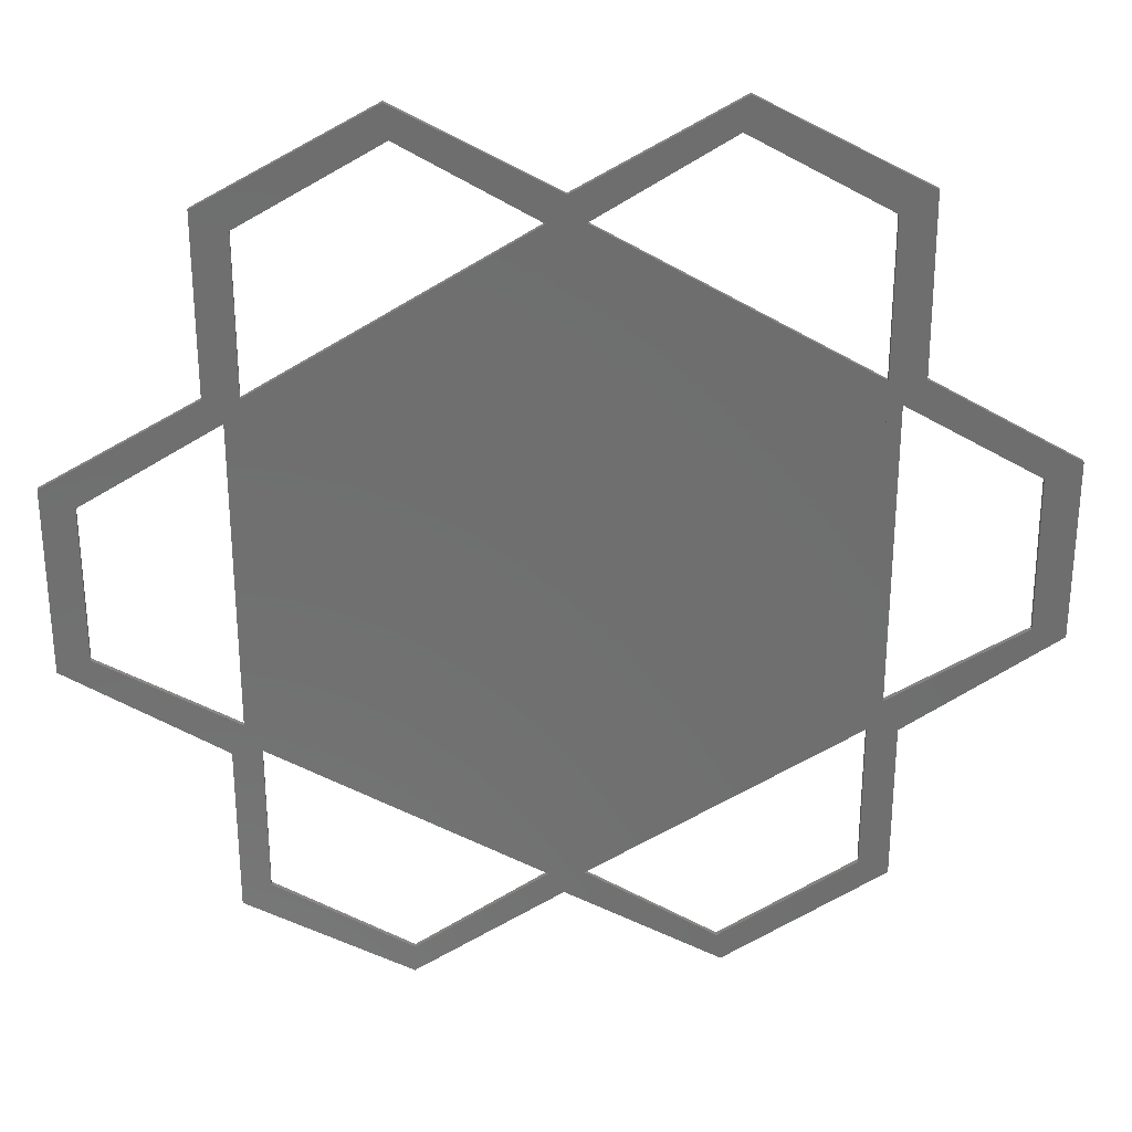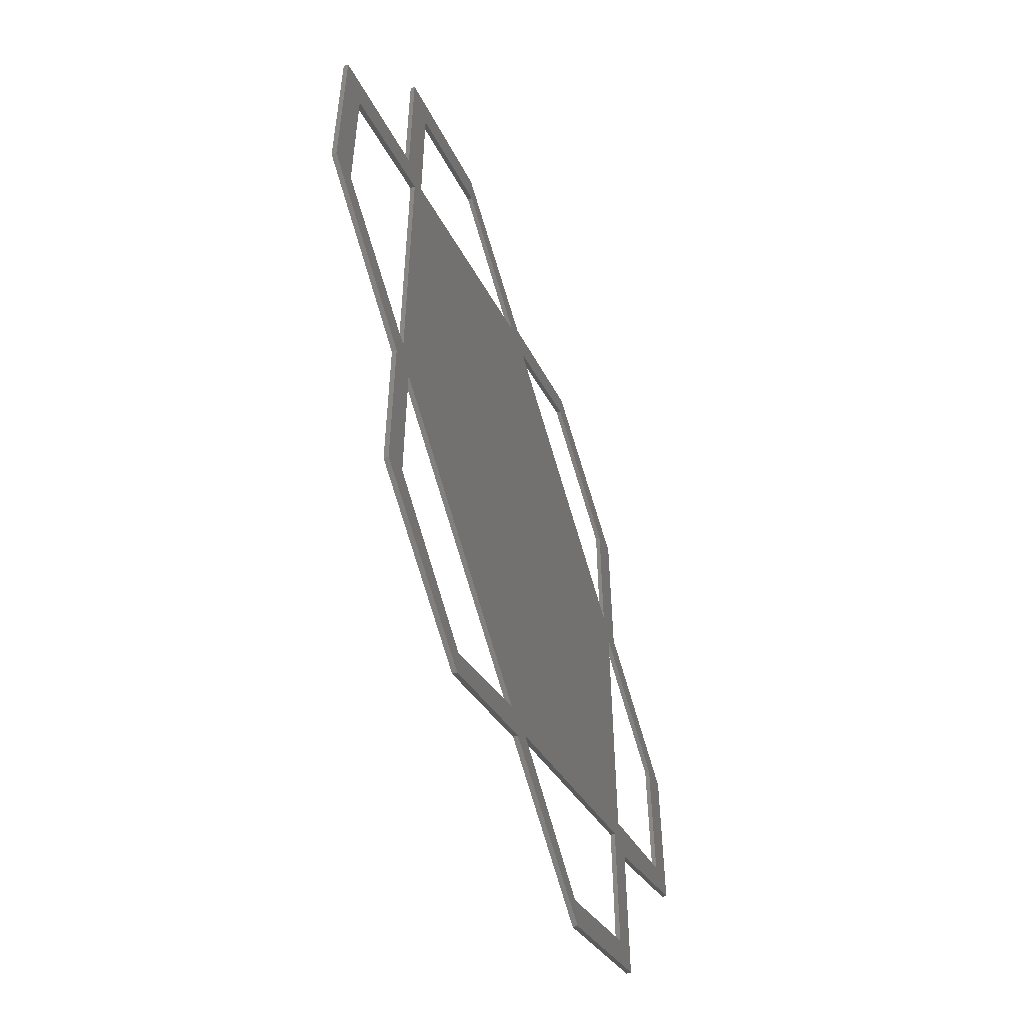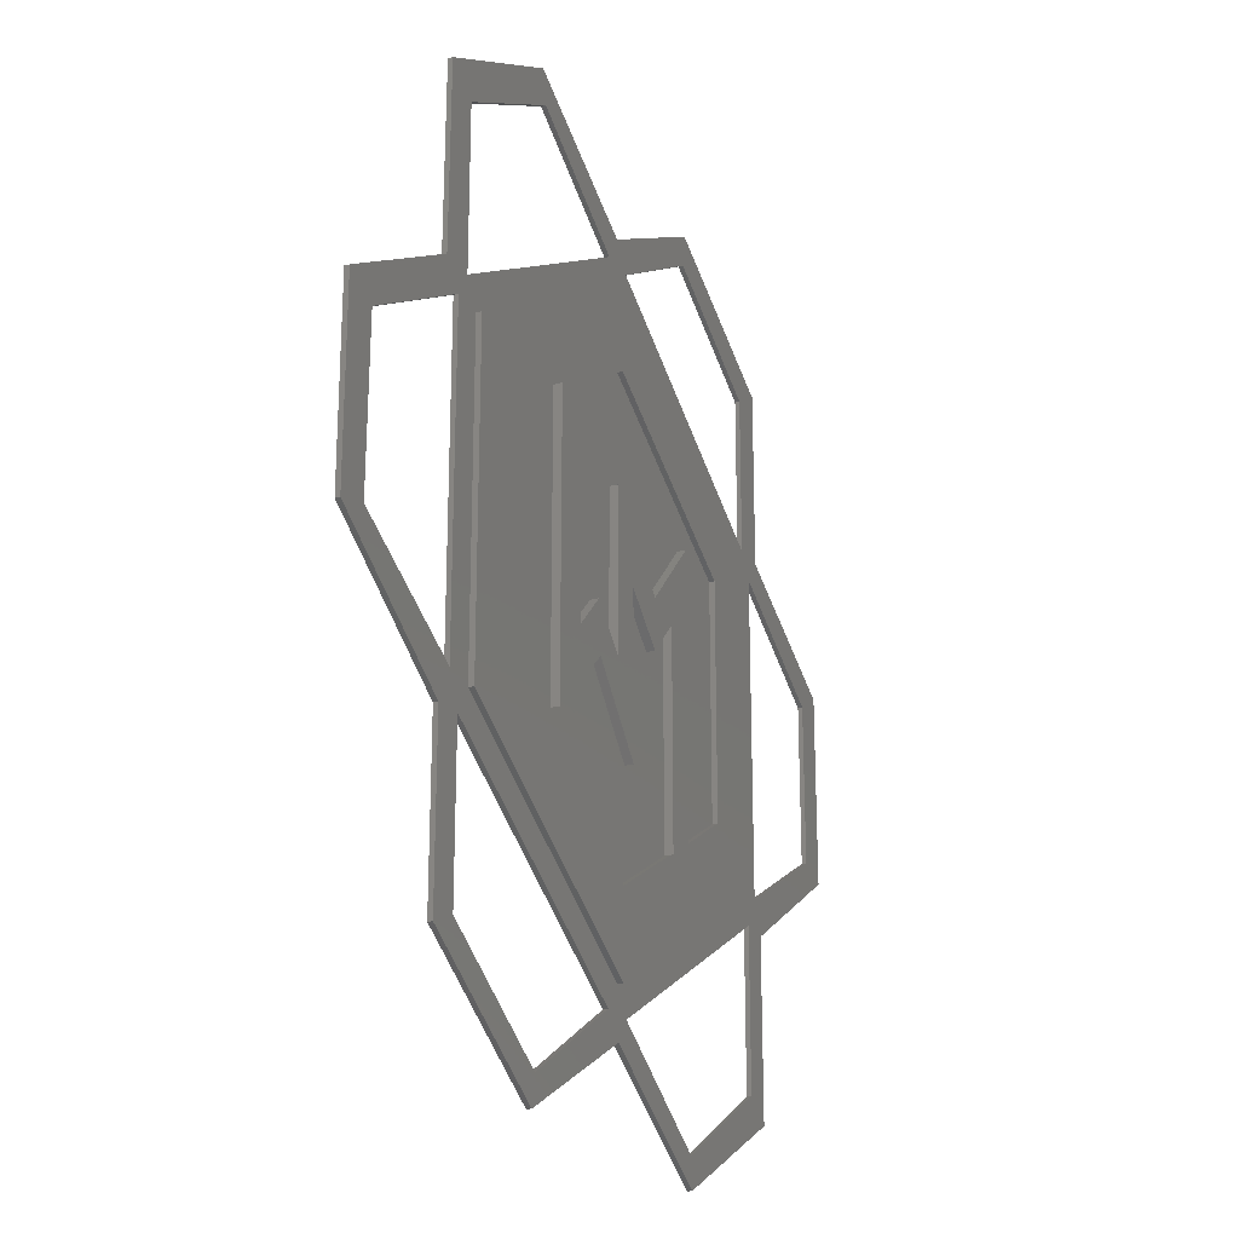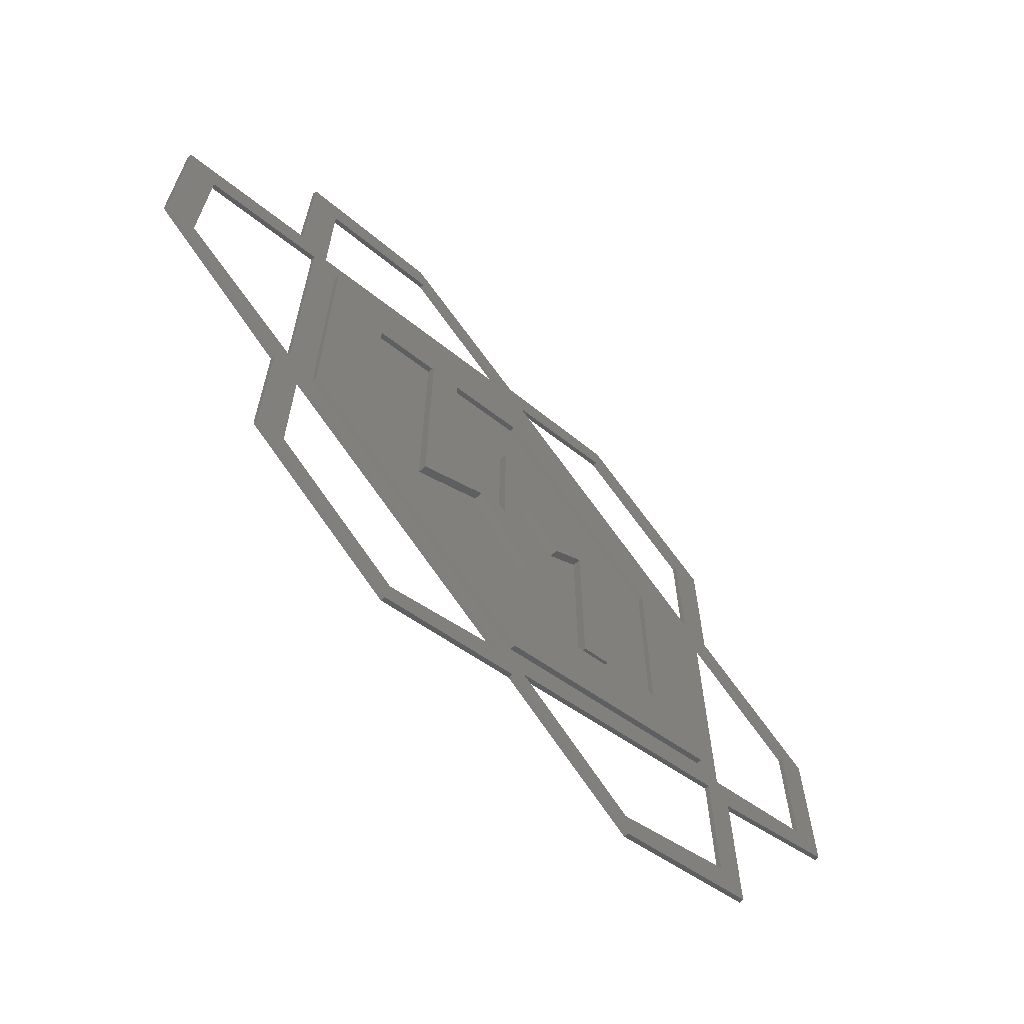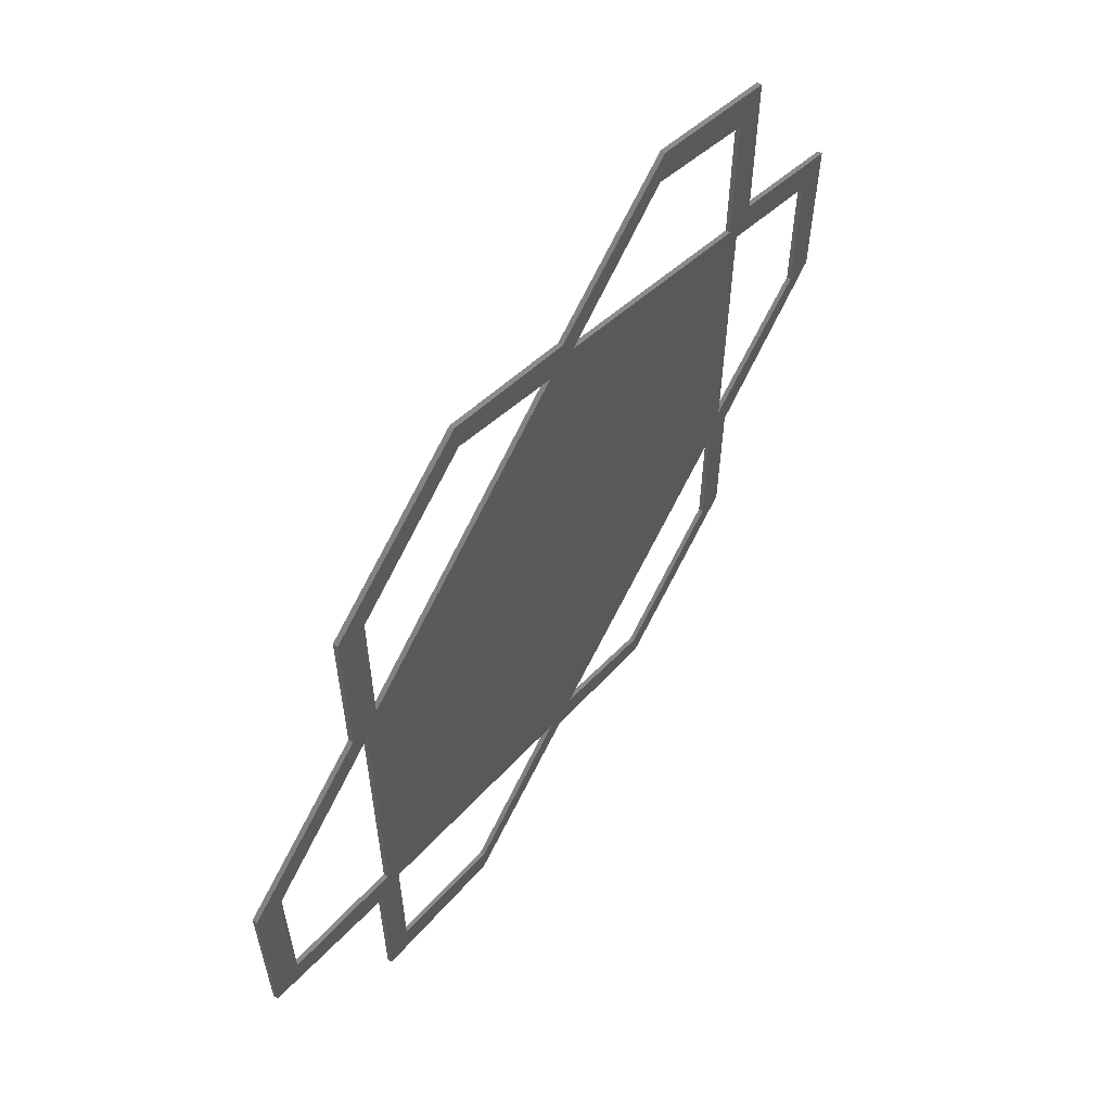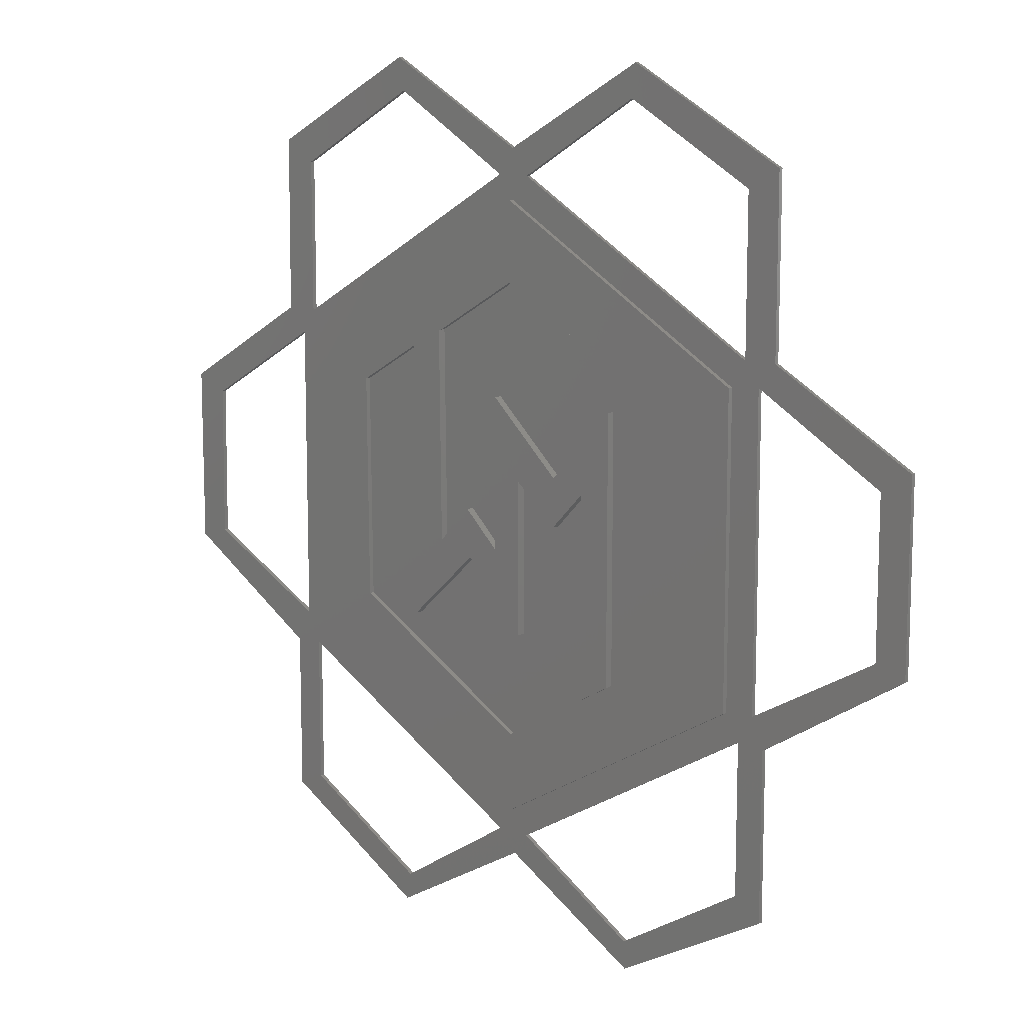
<metadata>
{"format":"stl","ext":"stl","renderer":"f3d","projection":"perspective","resolution":1024,"background":"white","views":[{"elev":29.4,"azim":176.3,"up":"+Y"},{"elev":-56.0,"azim":110.0,"up":"+Y"},{"elev":-23.1,"azim":-65.9,"up":"+Y"},{"elev":-67.3,"azim":-47.5,"up":"+Y"},{"elev":61.7,"azim":122.6,"up":"+Y"},{"elev":11.7,"azim":41.6,"up":"+Y"}]}
</metadata>
<code>
# stl→obj: 144 verts, 308 faces
v 20.02 107.2 0.6
v 41.79 119 0
v 20.02 107.2 0
v 41.79 119 0.6
v 62.15 107.7 0
v 62.15 107.7 0.6
v 82.48 119 0
v 82.48 119 0.6
v 104.5 106.9 0
v 104.5 106.9 0.6
v 104.5 83.47 0.6
v 104.5 83.47 0
v 124.3 72.42 0
v 124.3 72.42 0.6
v 124.3 47.32 0.6
v 124.3 47.32 0
v 103.9 34.72 0
v 103.9 34.72 0.6
v 103.9 11.89 0.6
v 103.9 11.89 0
v 82.11 0 0
v 82.11 -6.93e-34 0.6
v 62.57 11.65 0
v 62.57 11.65 0.6
v 41.95 0 0
v 41.95 -6.93e-34 0.6
v 20.46 12.85 0
v 20.46 12.85 0.6
v 20.46 34.72 0.6
v 20.46 34.72 0
v 0.1999 47.57 0
v 0.1999 47.57 0.6
v 0.1999 71.95 0.6
v 0.1999 71.95 0
v 19.84 83.48 0
v 19.84 83.48 0.6
v 4.815 69.79 0
v 4.598 48.86 0.6
v 4.598 48.86 0
v 4.815 69.79 0.6
v 22.57 39.12 0
v 22.57 39.12 0.6
v 22.57 80.22 0.6
v 22.57 80.22 0
v 102.1 80.31 0
v 102.1 38.78 0.6
v 102.1 38.78 0
v 102.1 80.31 0.6
v 120.1 48.86 0
v 120.1 48.86 0.6
v 120.1 69.79 0.6
v 120.1 69.79 0
v 42.59 114.5 0.6
v 24.46 104.3 0
v 42.59 114.5 0
v 24.46 104.3 0.6
v 24.46 83.45 0.6
v 24.46 83.45 0
v 59.93 104.2 0
v 59.93 104.2 0.6
v 24.46 35.01 0
v 24.46 14.63 0.6
v 24.46 14.63 0
v 24.46 35.01 0.6
v 42.59 3.777 0
v 42.59 3.777 0.6
v 59.93 14.63 0
v 59.93 14.63 0.6
v 81.94 114.5 0.6
v 64.6 104.2 0
v 81.94 114.5 0
v 64.6 104.2 0.6
v 100.1 83.45 0
v 100.1 83.45 0.6
v 100.1 104.3 0.6
v 100.1 104.3 0
v 100.1 35.01 0.6
v 64.6 14.63 0
v 100.1 35.01 0
v 64.6 14.63 0.6
v 81.94 3.777 0
v 81.94 3.777 0.6
v 100.1 14.63 0
v 100.1 14.63 0.6
v 62.27 17.9 0.6
v 98.15 38.52 0.6
v 98.15 79.94 0.6
v 26.57 80.05 0.6
v 26.57 38.41 0.6
v 62.27 100.9 0.6
v 89.18 44.21 0.6
v 79.41 74.86 0.6
v 79.41 38.45 0.6
v 50.17 54.08 0.6
v 62.17 90.21 0.6
v 49.85 82.94 0.6
v 54.97 59 0.6
v 60.03 74.86 0.6
v 60.03 54.08 0.6
v 70.29 65.18 0.6
v 89.18 74.86 0.6
v 62.41 28.7 0.6
v 45.25 42.98 0.6
v 35.8 44.21 0.6
v 55.44 52.4 0.6
v 64.16 42.98 0.6
v 75.01 35.97 0.6
v 64.16 63.91 0.6
v 70.2 58.6 0.6
v 75.01 63.61 0.6
v 45.25 80.61 0.6
v 35.53 74.86 0.6
v 26.57 80.05 1.289
v 62.27 100.9 1.289
v 26.57 38.41 1.289
v 62.27 17.9 1.289
v 98.15 38.52 1.289
v 98.15 79.94 1.289
v 79.41 74.86 1.689
v 70.29 65.18 1.689
v 60.03 74.86 1.689
v 60.03 54.08 1.689
v 54.97 59 1.689
v 50.17 54.08 1.689
v 55.44 52.4 1.689
v 45.25 42.98 1.689
v 64.16 42.98 1.689
v 64.16 63.91 1.689
v 70.2 58.6 1.689
v 75.01 63.61 1.689
v 89.18 74.86 1.289
v 89.18 44.21 1.289
v 35.8 44.21 1.289
v 35.53 74.86 1.289
v 62.17 90.21 1.289
v 62.41 28.7 1.289
v 45.25 80.61 1.289
v 49.85 82.94 1.289
v 75.01 35.97 1.289
v 79.41 38.45 1.289
v 75.01 35.97 1.689
v 79.41 38.45 1.689
v 49.85 82.94 1.689
v 45.25 80.61 1.689
f 1 2 3
f 2 1 4
f 4 5 2
f 5 4 6
f 6 7 5
f 7 6 8
f 8 9 7
f 9 8 10
f 9 11 12
f 11 9 10
f 11 13 12
f 13 11 14
f 13 15 16
f 15 13 14
f 15 17 16
f 17 15 18
f 17 19 20
f 19 17 18
f 19 21 20
f 21 19 22
f 22 23 21
f 23 22 24
f 24 25 23
f 25 24 26
f 26 27 25
f 27 26 28
f 29 27 28
f 27 29 30
f 29 31 30
f 31 29 32
f 33 31 32
f 31 33 34
f 33 35 34
f 35 33 36
f 1 35 36
f 35 1 3
f 37 38 39
f 38 37 40
f 38 41 39
f 41 38 42
f 43 41 42
f 41 43 44
f 43 37 44
f 37 43 40
f 45 46 47
f 46 45 48
f 46 49 47
f 49 46 50
f 51 49 50
f 49 51 52
f 53 54 55
f 54 53 56
f 54 57 58
f 57 54 56
f 57 59 58
f 59 57 60
f 60 55 59
f 55 60 53
f 61 62 63
f 62 61 64
f 62 65 63
f 65 62 66
f 66 67 65
f 67 66 68
f 68 61 67
f 61 68 64
f 69 70 71
f 70 69 72
f 72 73 70
f 73 72 74
f 75 73 74
f 73 75 76
f 75 71 76
f 71 75 69
f 77 78 79
f 78 77 80
f 80 81 78
f 81 80 82
f 82 83 81
f 83 82 84
f 77 83 84
f 83 77 79
f 51 45 52
f 45 51 48
f 28 62 29
f 62 28 26
f 29 62 42
f 42 62 43
f 62 26 66
f 66 26 24
f 66 24 68
f 68 24 85
f 85 24 80
f 85 80 86
f 86 80 77
f 86 77 87
f 22 80 24
f 80 22 82
f 82 22 84
f 84 22 19
f 84 19 77
f 77 19 46
f 77 46 74
f 74 46 75
f 46 19 18
f 46 18 50
f 50 18 15
f 50 15 51
f 51 11 48
f 11 51 14
f 14 51 15
f 57 88 60
f 88 57 89
f 60 88 90
f 60 90 6
f 6 90 72
f 6 72 8
f 8 72 69
f 8 69 75
f 8 75 10
f 10 75 48
f 48 75 46
f 10 48 11
f 87 72 90
f 72 87 74
f 74 87 77
f 33 40 36
f 40 33 38
f 36 40 43
f 36 43 1
f 1 43 56
f 1 56 4
f 56 43 62
f 56 62 64
f 56 64 57
f 4 56 53
f 4 53 6
f 6 53 60
f 64 89 57
f 89 64 68
f 89 68 85
f 32 38 33
f 38 32 29
f 38 29 42
f 91 92 93
f 94 95 96
f 95 94 97
f 95 97 98
f 98 97 99
f 95 98 100
f 95 100 92
f 95 92 101
f 101 92 91
f 102 103 104
f 103 102 105
f 105 102 106
f 106 102 107
f 106 107 108
f 108 107 109
f 109 107 110
f 104 111 112
f 111 104 103
f 113 90 88
f 90 113 114
f 113 89 115
f 89 113 88
f 116 89 85
f 89 116 115
f 117 85 86
f 85 117 116
f 87 117 86
f 117 87 118
f 114 87 90
f 87 114 118
f 119 100 120
f 100 119 92
f 121 100 98
f 100 121 120
f 121 99 122
f 99 121 98
f 123 94 124
f 94 123 97
f 125 103 105
f 103 125 126
f 125 106 127
f 106 125 105
f 108 127 106
f 127 108 128
f 129 108 109
f 108 129 128
f 110 129 109
f 129 110 130
f 39 30 31
f 30 39 41
f 30 41 27
f 27 41 63
f 27 63 25
f 63 41 54
f 63 54 58
f 63 58 61
f 25 63 65
f 25 65 23
f 23 65 67
f 23 67 5
f 23 5 70
f 70 5 7
f 70 7 71
f 71 7 76
f 76 7 9
f 76 9 73
f 73 9 45
f 73 45 79
f 79 45 83
f 45 9 12
f 45 12 52
f 52 12 13
f 52 13 49
f 49 17 47
f 17 49 16
f 16 49 13
f 23 78 21
f 78 23 70
f 21 78 81
f 21 81 83
f 21 83 20
f 20 83 47
f 47 83 45
f 20 47 17
f 73 78 70
f 78 73 79
f 34 37 31
f 37 34 35
f 31 37 39
f 37 35 44
f 44 35 3
f 44 3 54
f 54 3 2
f 44 54 41
f 54 2 55
f 55 2 5
f 55 5 59
f 59 5 67
f 59 61 58
f 61 59 67
f 123 99 97
f 99 123 122
f 131 91 132
f 91 131 101
f 112 133 104
f 133 112 134
f 131 95 101
f 95 131 135
f 133 102 104
f 102 133 136
f 137 112 111
f 112 137 134
f 135 96 95
f 96 135 138
f 136 107 102
f 107 136 139
f 140 91 93
f 91 140 132
f 130 139 141
f 139 130 107
f 107 130 110
f 92 140 93
f 140 92 142
f 142 92 119
f 96 124 94
f 124 96 143
f 143 96 138
f 144 103 126
f 103 144 111
f 111 144 137
f 115 133 113
f 133 115 116
f 113 133 134
f 133 116 136
f 136 116 117
f 136 117 139
f 139 117 140
f 140 117 132
f 132 117 131
f 134 114 113
f 114 134 137
f 114 137 138
f 114 138 135
f 114 135 131
f 114 131 118
f 118 131 117
f 142 130 141
f 126 124 144
f 124 126 125
f 144 124 143
f 124 125 123
f 123 125 122
f 122 125 127
f 122 127 121
f 121 127 128
f 121 128 120
f 120 128 129
f 120 129 130
f 120 130 119
f 119 130 142
f 144 138 137
f 138 144 143
f 142 139 140
f 139 142 141

</code>
